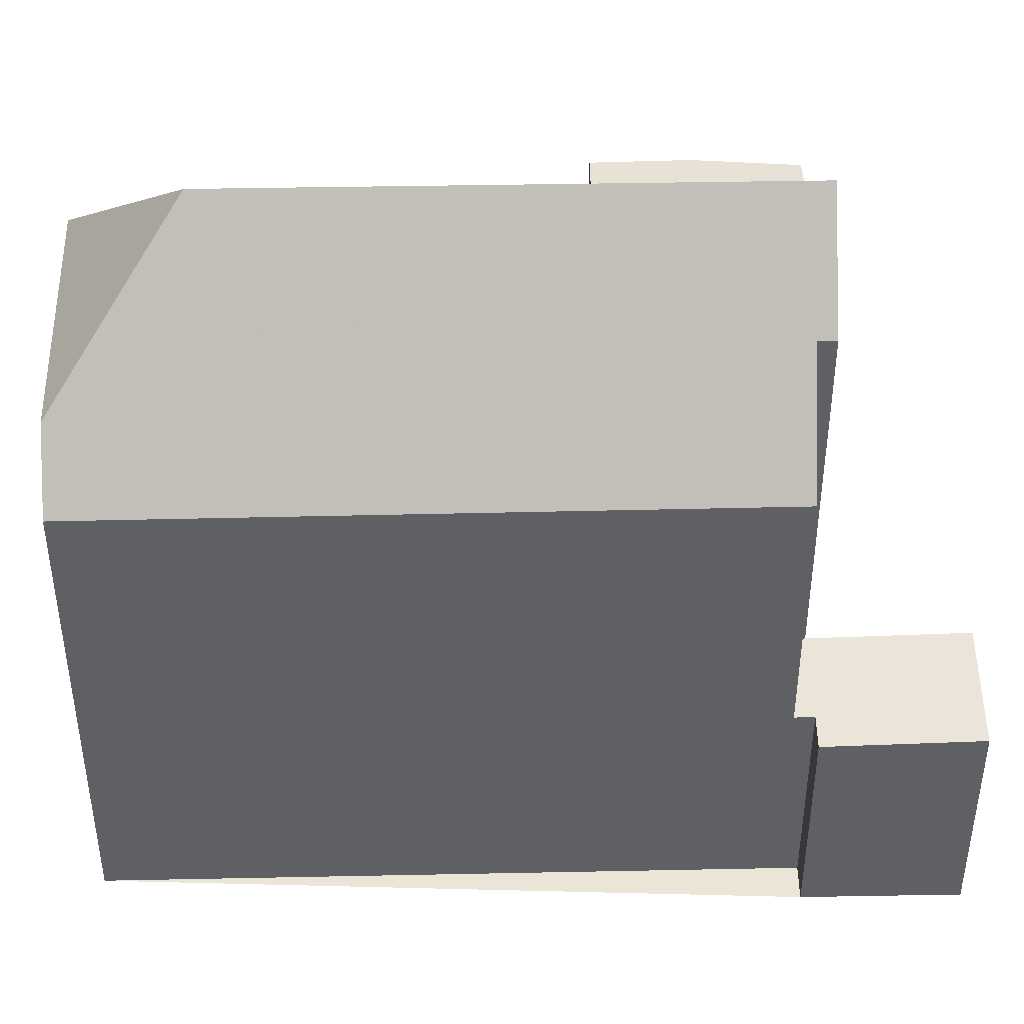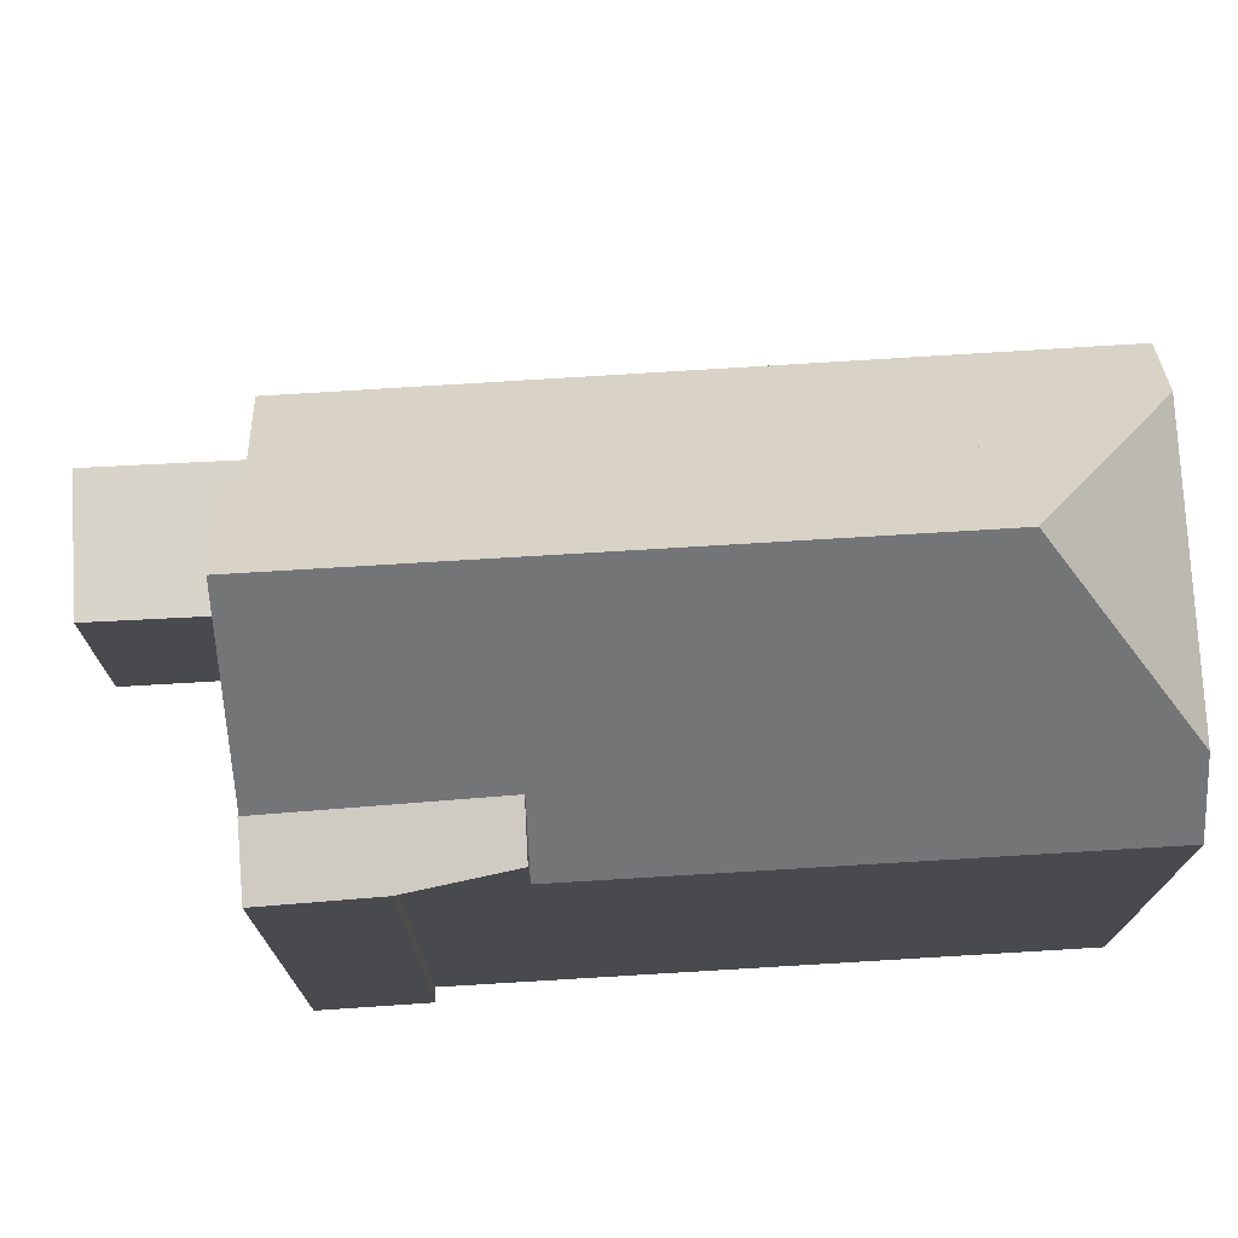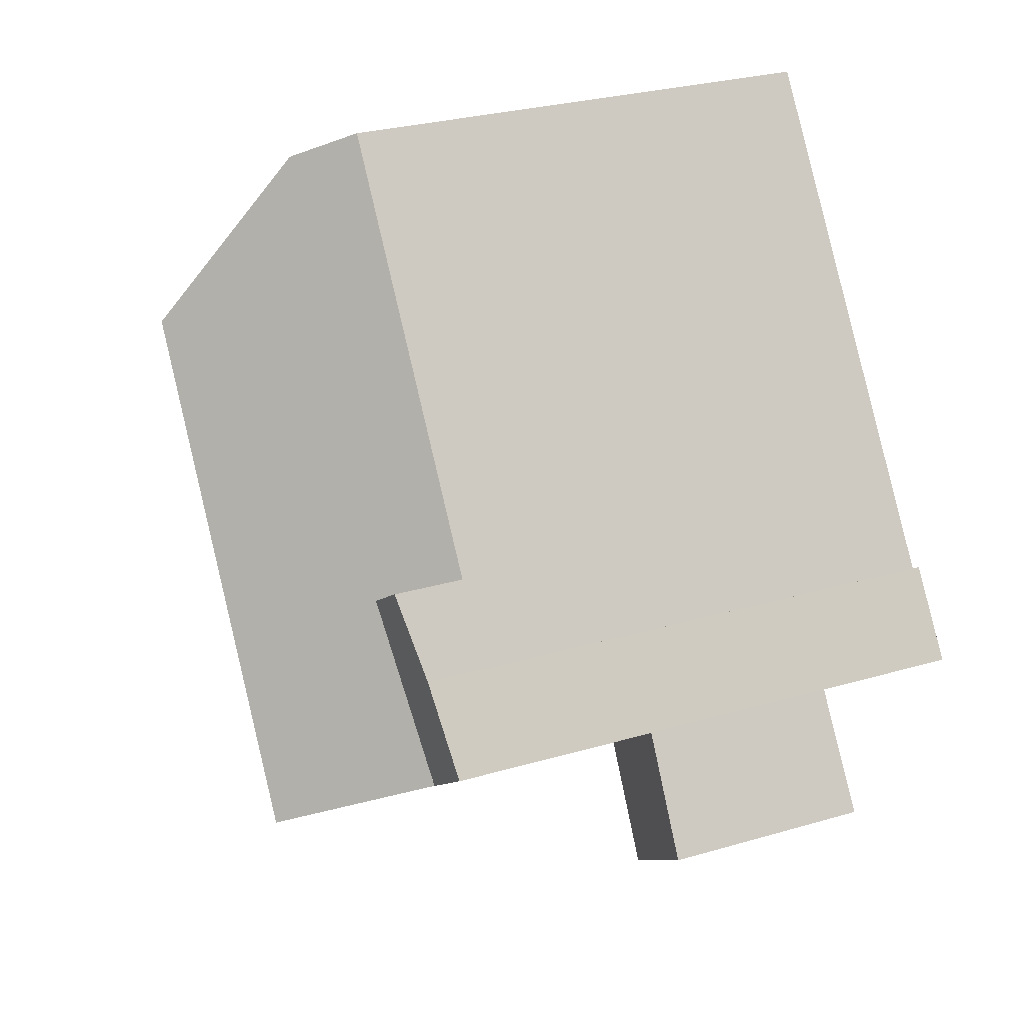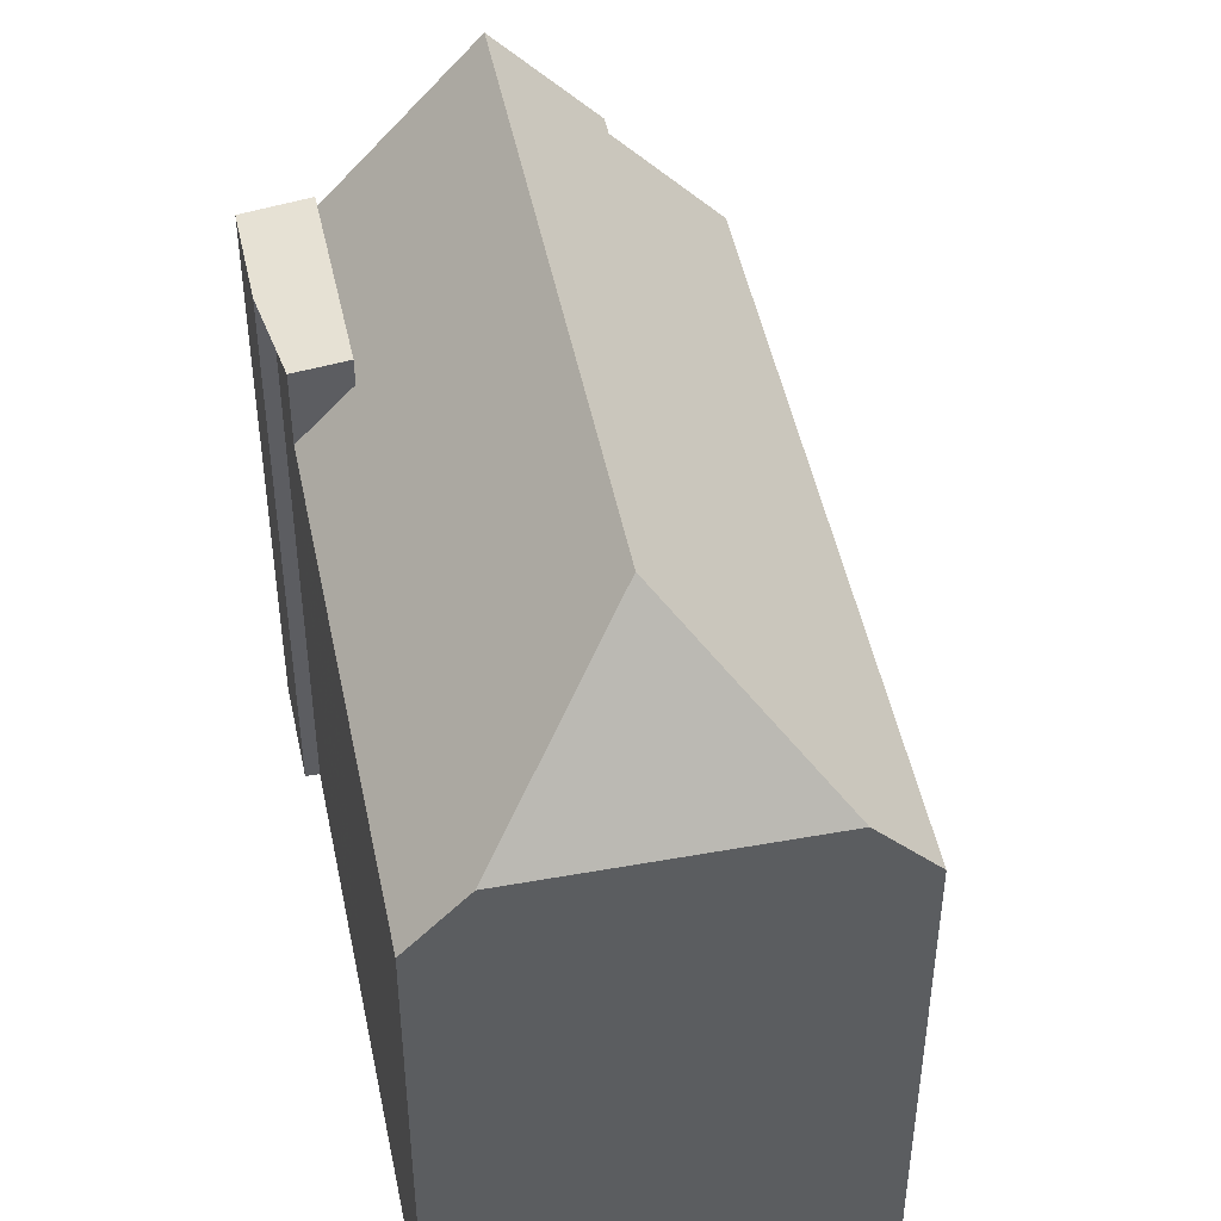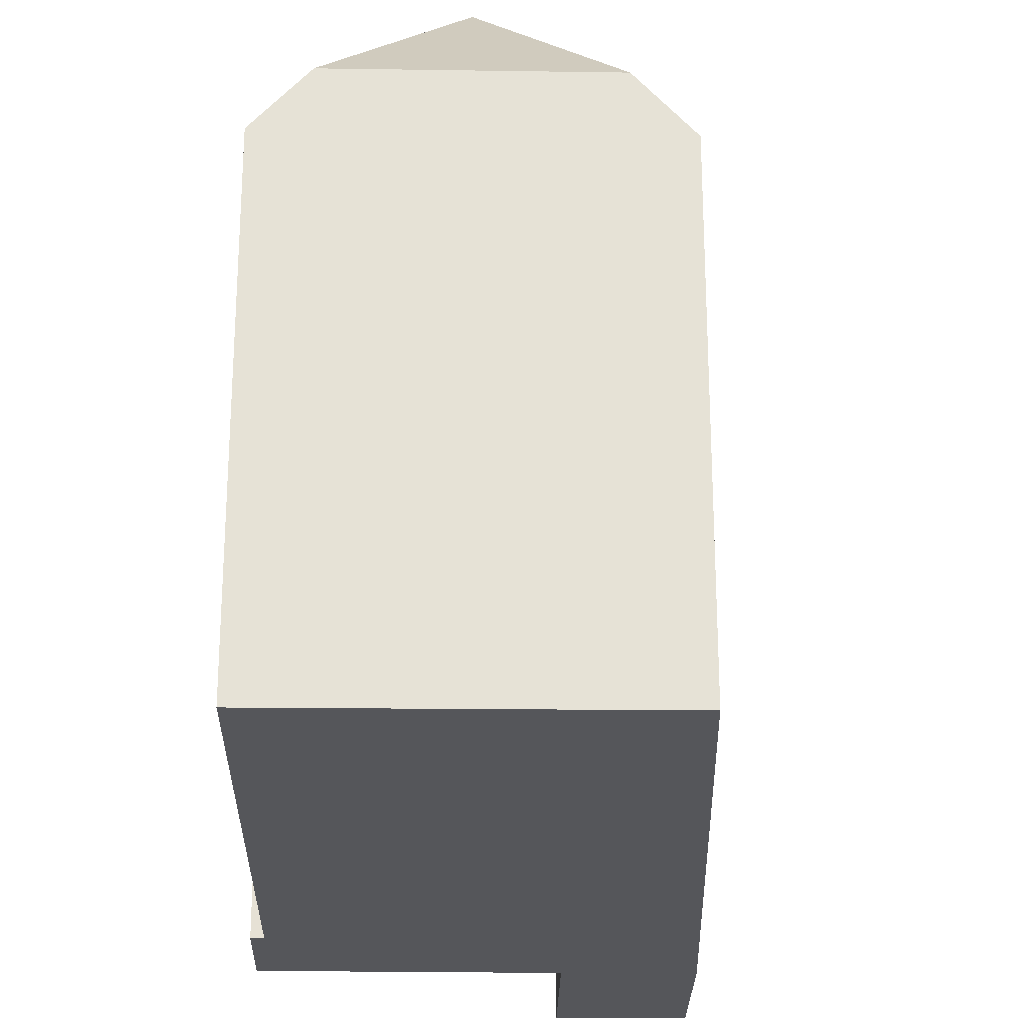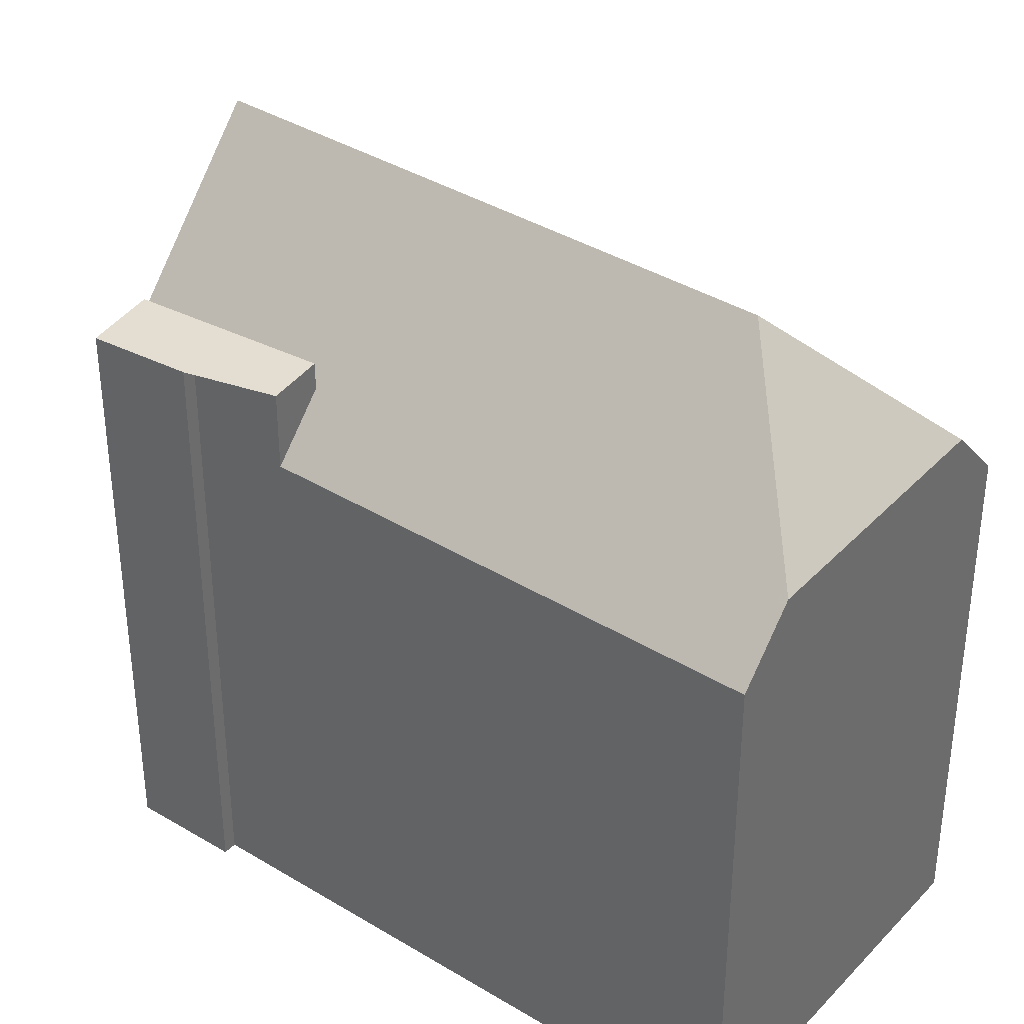
<metadata>
{"format":"obj","ext":"obj","renderer":"f3d","projection":"perspective","resolution":1024,"background":"white","views":[{"elev":46.0,"azim":-55.5,"up":"+Z"},{"elev":76.4,"azim":122.2,"up":"+Z"},{"elev":28.8,"azim":66.5,"up":"+Y"},{"elev":48.8,"azim":-155.9,"up":"+Z"},{"elev":-25.8,"azim":-145.3,"up":"+Z"},{"elev":38.3,"azim":163.2,"up":"+Z"}]}
</metadata>
<code>
v -498.8 -1386 8.501
v -493.7 -1382 8.562
v -488.1 -1390 9.69
v -487.9 -1390 9.665
v -486.9 -1391 9.527
v -491.1 -1398 3.933
v -492.6 -1396 3.851
v -492.1 -1395 3.863
v -490.8 -1394 3.894
v -489.3 -1396 3.978
v -489.6 -1393 11.96
v -498 -1385 9.542
v -495 -1386 11.96
v -496.4 -1386 10.83
v -497.8 -1385 9.731
v -498.7 -1386 8.502
v -489.6 -1393 11.96
v -498 -1385 9.542
v -492.3 -1395 8.546
v -490.8 -1394 10.28
v -494.4 -1383 9.565
v -495 -1386 11.96
v -489 -1389 8.568
v -487.7 -1392 9.463
v -495 -1386 11.96
v -494.4 -1383 9.565
v -494.7 -1384 10.59
v -496.4 -1386 10.83
v -491.1 -1394 10.13
v -494.7 -1384 10.59
v -487.9 -1392 9.67
v -490.8 -1394 10.09
v -489 -1389 9.814
v -487.7 -1392 9.648
v -490.4 -1397 3.95
v -492.1 -1395 3.857
v -492.3 -1395 3.852
v -492.3 -1395 3.853
v -492.3 -1395 3.852
v -490.8 -1394 3.894
v -497.8 -1385 9.731
v -494.5 -1383 9.715
v -493.6 -1382 8.562
v -494.5 -1383 9.715
v -487.3 -1392 9.58
v -489.2 -1389 8.803
v -489.2 -1389 9.839
v -493.8 -1382 8.779
v -493.8 -1382 8.779
v -498.6 -1386 8.806
v -498.5 -1386 8.806
v -492.1 -1395 8.785
v -492.1 -1395 3.857
v -489.8 -1393 11.96
v -491.1 -1394 10.13
v -492.1 -1395 8.785
v -492.3 -1395 8.546
v -488.1 -1392 9.691
v -489.8 -1393 11.96
v -487.4 -1391 9.597
v -491 -1394 10.29
v -491 -1394 10.11
v -487.9 -1392 9.463
v -487.9 -1392 9.667
v -491 -1394 3.884
v -487 -1391 9.544
v -493.4 -1388 11.96
v -494.4 -1389 10.57
v -495.7 -1390 8.797
v -495.9 -1390 8.521
v -492.1 -1387 10.23
v -493.4 -1388 11.96
v -490.8 -1386 8.566
v -491 -1386 8.793
v -498.7 -1386 8.641
v -498.6 -1386 8.641
v -495.9 -1390 8.632
v -492.3 -1395 8.62
v -492.3 -1395 3.853
v -492.3 -1395 8.62
v -490.6 -1397 3.947
v -491.9 -1395 9.121
v -498.3 -1386 9.077
v -498.4 -1386 9.076
v -495.5 -1390 9.096
v -491.9 -1395 9.121
v -490.2 -1397 3.956
v -491.9 -1395 3.863
v -491.9 -1395 3.863
v -489.7 -1389 9.473
v -489.7 -1389 9.911
v -491.6 -1391 11.96
v -492.8 -1391 10.35
v -494.1 -1392 8.626
v -494.1 -1392 8.533
v -490.1 -1390 9.964
v -491.6 -1391 11.96
v -489.2 -1389 9.839
v -493.7 -1392 9.109
v -493.9 -1392 8.791
v -489 -1389 8.568
v -489.2 -1389 8.803
v -489 -1389 9.814
v -494.3 -1383 9.496
v -494.4 -1383 9.496
v -487.7 -1392 9.648
v -487.9 -1392 9.667
v -487.7 -1392 9.463
v -487.9 -1392 9.463
v -489.7 -1389 9.911
v -491.5 -1387 9.482
v -489.7 -1389 9.911
v -489.7 -1389 9.473
v -489.7 -1389 9.473
v -492 -1395 8.936
v -492 -1395 3.859
v -492 -1395 8.936
v -490.3 -1397 3.953
v -492 -1395 3.859
v -493.8 -1392 8.923
v -495.6 -1390 8.911
v -498.4 -1386 8.891
v -498.5 -1386 8.891
v -496.7 -1386 10.58
v -497.1 -1385 9.728
v -494.4 -1389 10.57
v -494.4 -1389 10.57
v -496.7 -1386 10.58
v -490.8 -1394 10.56
v -490.6 -1394 10.56
v -492.6 -1391 10.56
v -497.2 -1385 9.547
v -490.6 -1397 3.945
v -492.2 -1395 3.862
v -491 -1394 3.884
v -491 -1394 10.11
v -497.1 -1386 10.3
v -491 -1394 10.29
v -497.1 -1386 10.3
v -491 -1394 3.884
v -497.3 -1385 9.729
v -497.4 -1385 9.546
v -494.6 -1389 10.3
v -491 -1394 10.29
v -490.8 -1394 10.28
v -492.3 -1392 10.29
v -492.8 -1391 10.29
v -490.8 -1394 3.894
v -490.7 -1397 3.943
v -491.1 -1398 3.932
v -490.3 -1397 3.951
v -490.5 -1397 3.948
v -490.6 -1397 3.945
v -490.2 -1397 3.954
v -489.3 -1396 3.976
v -498.7 -1386 8.641
v -498.8 -1386 8.501
v -498.8 -1386 0
v -498.7 -1386 0
v -493.6 -1382 8.562
v -493.7 -1382 8.562
v -493.7 -1382 0
v -493.6 -1382 0
v -487.9 -1390 9.665
v -488.1 -1390 9.69
v -488.1 -1390 0
v -487.9 -1390 0
v -487 -1391 9.544
v -487.9 -1390 9.665
v -487.9 -1390 0
v -487 -1391 0
v -487.3 -1392 9.58
v -486.9 -1391 9.527
v -486.9 -1391 0
v -487.3 -1392 0
v -491.1 -1398 3.932
v -491.1 -1398 3.933
v -491.1 -1398 -4.441e-16
v -491.1 -1398 4.441e-16
v -492.2 -1395 3.862
v -492.6 -1396 3.851
v -492.6 -1396 -4.441e-16
v -492.2 -1395 0
v -492.3 -1395 3.852
v -492.1 -1395 3.863
v -492.1 -1395 0
v -492.3 -1395 -4.441e-16
v -489.3 -1396 3.976
v -490.8 -1394 3.894
v -490.8 -1394 -4.441e-16
v -489.3 -1396 0
v -490.2 -1397 3.956
v -489.3 -1396 3.978
v -489.3 -1396 0
v -490.2 -1397 0
v -490.6 -1394 10.56
v -489.6 -1393 11.96
v -489.6 -1393 0
v -490.6 -1394 -1.776e-15
v -498.8 -1386 8.501
v -498.7 -1386 8.502
v -498.7 -1386 0
v -498.8 -1386 0
v -497.4 -1385 9.546
v -498 -1385 9.542
v -498 -1385 0
v -497.4 -1385 0
v -494.4 -1383 9.496
v -494.4 -1383 9.565
v -494.4 -1383 0
v -494.4 -1383 0
v -489.6 -1393 11.96
v -487.9 -1392 9.67
v -487.9 -1392 0
v -489.6 -1393 0
v -490.6 -1397 3.947
v -490.4 -1397 3.95
v -490.4 -1397 4.441e-16
v -490.6 -1397 0
v -490.8 -1386 8.566
v -493.6 -1382 8.562
v -493.6 -1382 0
v -490.8 -1386 0
v -487.7 -1392 9.648
v -487.3 -1392 9.58
v -487.3 -1392 0
v -487.7 -1392 0
v -493.7 -1382 8.562
v -493.8 -1382 8.779
v -493.8 -1382 0
v -493.7 -1382 0
v -498.5 -1386 8.891
v -498.6 -1386 8.806
v -498.6 -1386 0
v -498.5 -1386 0
v -494.1 -1392 8.533
v -492.3 -1395 8.546
v -492.3 -1395 0
v -494.1 -1392 0
v -486.9 -1391 9.527
v -487 -1391 9.544
v -487 -1391 0
v -486.9 -1391 0
v -498.7 -1386 8.502
v -495.9 -1390 8.521
v -495.9 -1390 0
v -498.7 -1386 0
v -489 -1389 8.568
v -490.8 -1386 8.566
v -490.8 -1386 0
v -489 -1389 0
v -498.6 -1386 8.806
v -498.7 -1386 8.641
v -498.7 -1386 0
v -498.6 -1386 0
v -490.6 -1397 3.945
v -490.6 -1397 3.947
v -490.6 -1397 0
v -490.6 -1397 4.441e-16
v -498 -1385 9.542
v -498.4 -1386 9.076
v -498.4 -1386 0
v -498 -1385 0
v -490.3 -1397 3.953
v -490.2 -1397 3.956
v -490.2 -1397 0
v -490.3 -1397 0
v -495.9 -1390 8.521
v -494.1 -1392 8.533
v -494.1 -1392 0
v -495.9 -1390 0
v -488.1 -1390 9.69
v -489 -1389 9.814
v -489 -1389 0
v -488.1 -1390 0
v -493.8 -1382 8.779
v -494.4 -1383 9.496
v -494.4 -1383 0
v -493.8 -1382 0
v -487.9 -1392 9.67
v -487.7 -1392 9.463
v -487.7 -1392 1.776e-15
v -487.9 -1392 0
v -490.4 -1397 3.95
v -490.3 -1397 3.953
v -490.3 -1397 0
v -490.4 -1397 4.441e-16
v -498.4 -1386 9.076
v -498.5 -1386 8.891
v -498.5 -1386 0
v -498.4 -1386 0
v -490.8 -1394 10.28
v -490.6 -1394 10.56
v -490.6 -1394 -1.776e-15
v -490.8 -1394 1.776e-15
v -494.4 -1383 9.565
v -497.2 -1385 9.547
v -497.2 -1385 0
v -494.4 -1383 0
v -491.1 -1398 3.933
v -490.6 -1397 3.945
v -490.6 -1397 4.441e-16
v -491.1 -1398 -4.441e-16
v -492.1 -1395 3.863
v -492.2 -1395 3.862
v -492.2 -1395 0
v -492.1 -1395 0
v -497.2 -1385 9.547
v -497.4 -1385 9.546
v -497.4 -1385 0
v -497.2 -1385 0
v -490.8 -1394 3.894
v -490.8 -1394 3.894
v -490.8 -1394 0
v -490.8 -1394 -4.441e-16
v -492.6 -1396 3.851
v -491.1 -1398 3.932
v -491.1 -1398 4.441e-16
v -492.6 -1396 -4.441e-16
v -489.3 -1396 3.978
v -489.3 -1396 3.976
v -489.3 -1396 0
v -489.3 -1396 0
v -491.1 -1398 0
v -492.6 -1396 0
v -492.1 -1395 0
v -498.8 -1386 0
v -493.7 -1382 0
v -488.1 -1390 0
v -487.9 -1390 0
v -486.9 -1391 0
v -490.8 -1394 0
v -489.3 -1396 0
f 125 42 27 28 124
f 127 68 126
f 76 16 1 75
f 77 70 16 76
f 72 25 30 71
f 47 33 23 46
f 64 34 24 63
f 27 22 28
f 105 48 49 104
f 149 134 8 37 38 153
f 132 21 42 125
f 104 49 74 111
f 48 2 43 49
f 116 53 52 115
f 74 49 43 73
f 84 12 15 83
f 143 85 83 15 139
f 78 52 53 79
f 58 31 17 59
f 107 60 45 106
f 61 20 32 62
f 91 64 63 90
f 62 32 40 65
f 66 5 45 60
f 131 93 68 127
f 95 70 77 94
f 97 72 71 96
f 102 74 73 101
f 147 99 85 143
f 111 74 102 114
f 75 50 51 76
f 76 51 69 77
f 79 39 19 78
f 94 77 69 100
f 153 38 36 152
f 123 84 83 122
f 122 83 85 121
f 151 119 88 154
f 121 85 99 120
f 144 55 146
f 94 80 57 95
f 96 58 59 97
f 110 98 60 107
f 120 99 86 117
f 146 55 86 99 147
f 103 3 4 66 60 98
f 100 56 80 94
f 104 44 26 105
f 108 31 58 109
f 154 88 140 148 9 155
f 111 71 30 44 104
f 112 47 46 113
f 109 58 96 114
f 114 96 71 111
f 115 82 89 116
f 152 36 119 151
f 120 100 69 121
f 117 56 100 120
f 122 51 50 123
f 121 69 51 122
f 141 125 124 137
f 126 14 13 67 127
f 128 14 126
f 129 54 11 130
f 127 67 92 131
f 142 132 125 141
f 131 92 54 129
f 150 7 134 149
f 135 89 82 29 136
f 137 41 141
f 136 29 138
f 141 41 18 142
f 139 128 126 68 143
f 144 129 130 145
f 146 93 131 129 144
f 147 93 146
f 143 68 93 147
f 149 133 6 150
f 151 118 35 152
f 153 81 133 149
f 154 87 118 151
f 155 10 87 154
f 152 35 81 153
f 157 158 159 156
f 161 162 163 160
f 165 166 167 164
f 169 170 171 168
f 173 174 175 172
f 177 178 179 176
f 181 182 183 180
f 185 186 187 184
f 189 190 191 188
f 193 194 195 192
f 197 198 199 196
f 201 202 203 200
f 205 206 207 204
f 209 210 211 208
f 213 214 215 212
f 217 218 219 216
f 221 222 223 220
f 225 226 227 224
f 229 230 231 228
f 233 234 235 232
f 237 238 239 236
f 241 242 243 240
f 245 246 247 244
f 249 250 251 248
f 253 254 255 252
f 257 258 259 256
f 261 262 263 260
f 265 266 267 264
f 269 270 271 268
f 273 274 275 272
f 277 278 279 276
f 281 282 283 280
f 285 286 287 284
f 289 290 291 288
f 293 294 295 292
f 297 298 299 296
f 301 302 303 300
f 305 306 307 304
f 309 310 311 308
f 313 314 315 312
f 317 318 319 316
f 321 322 323 320
f 325 326 327 328 329 330 331 332 333 324

</code>
